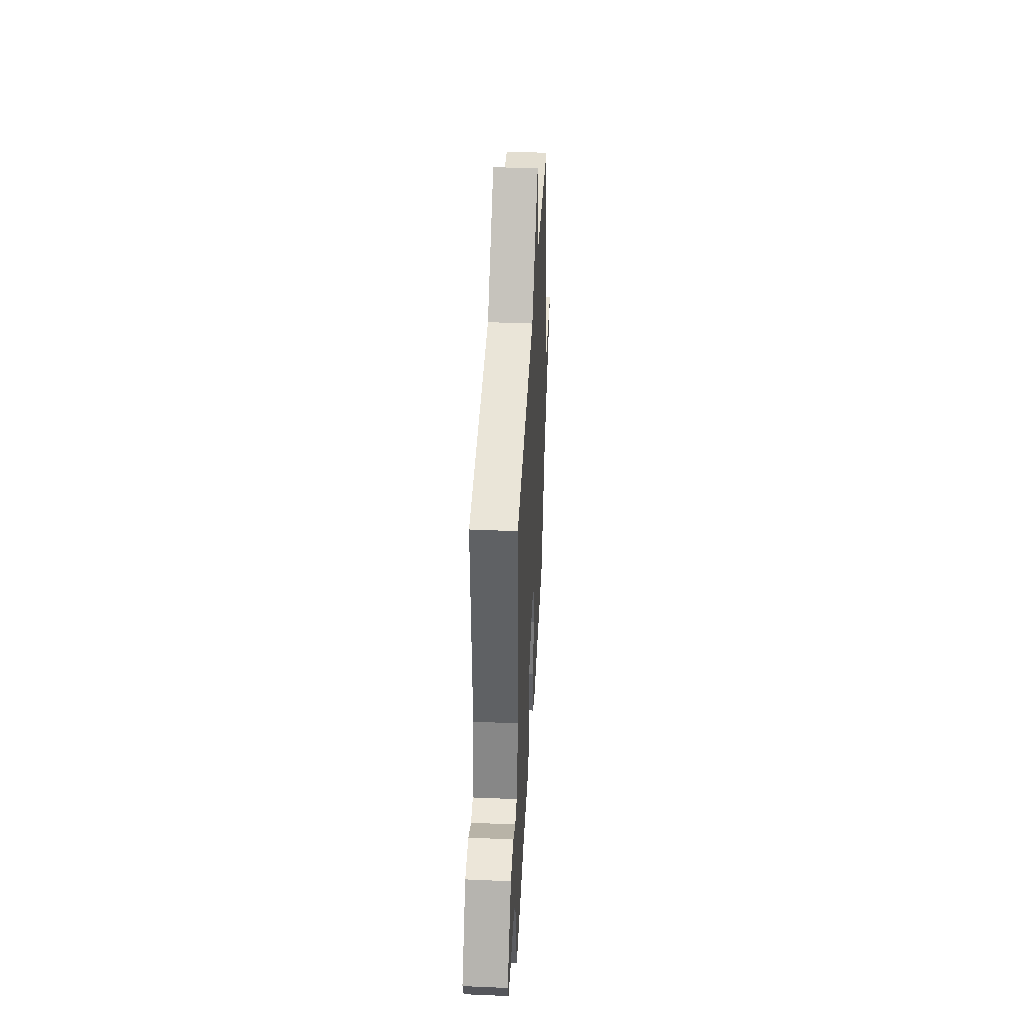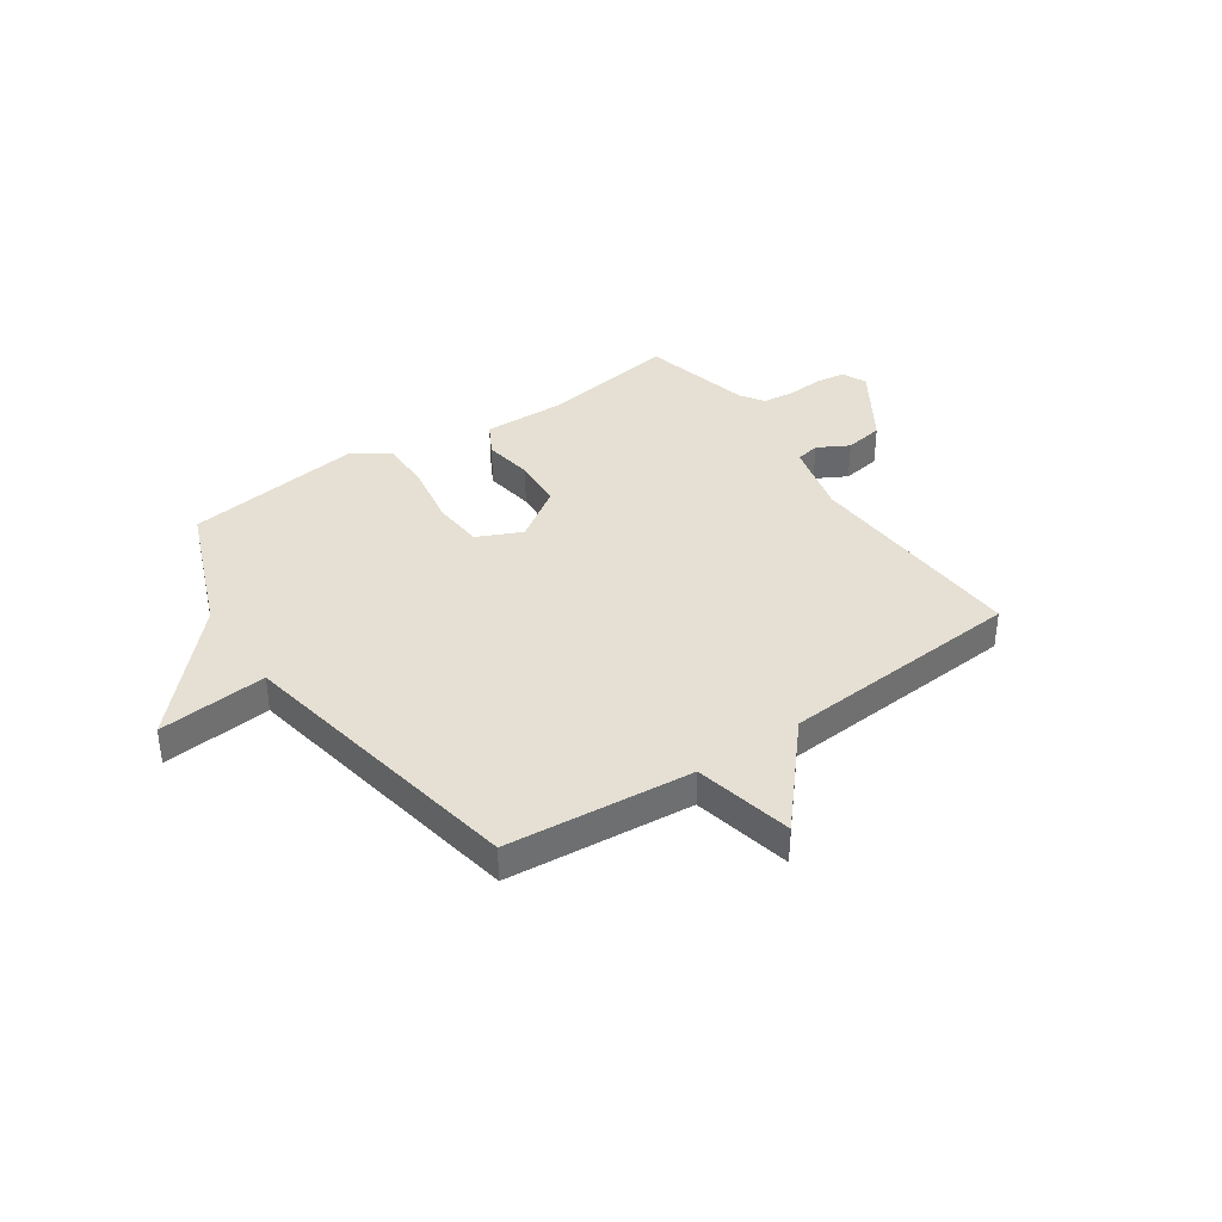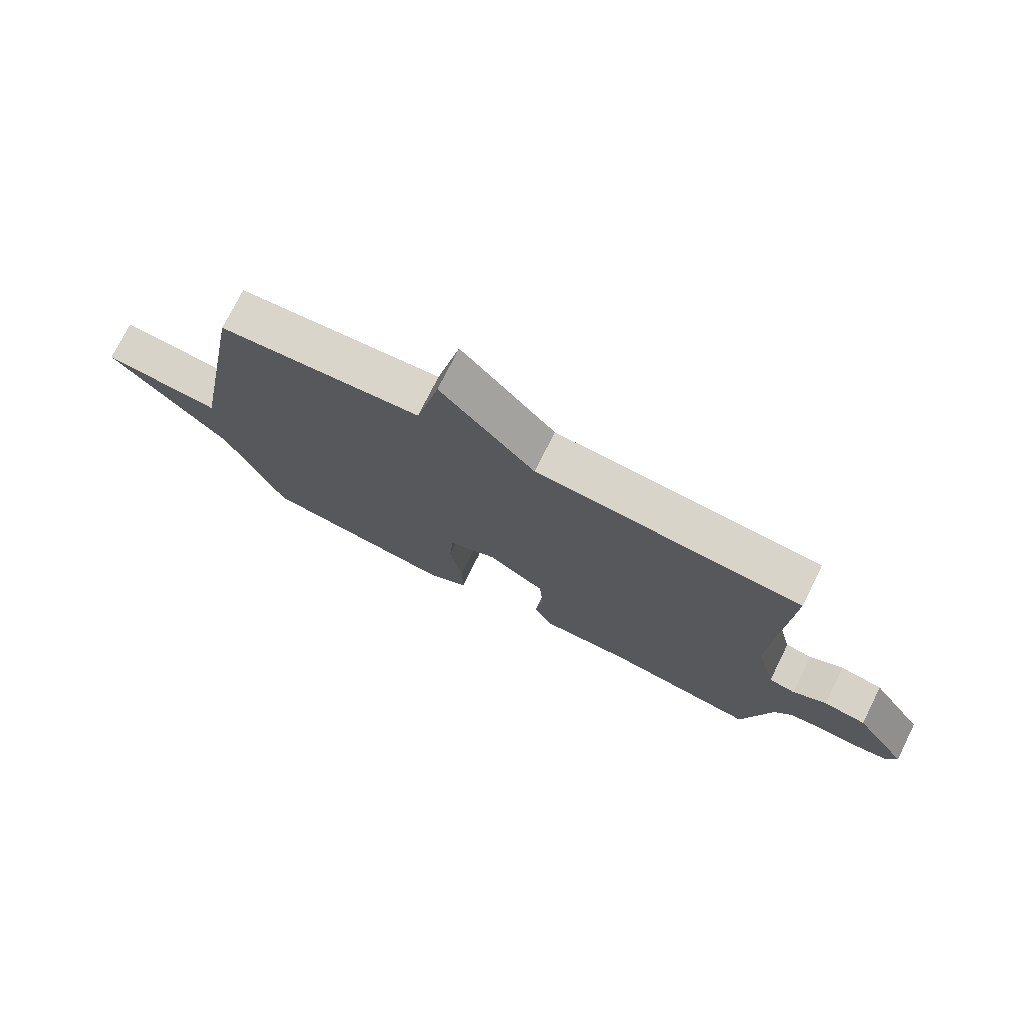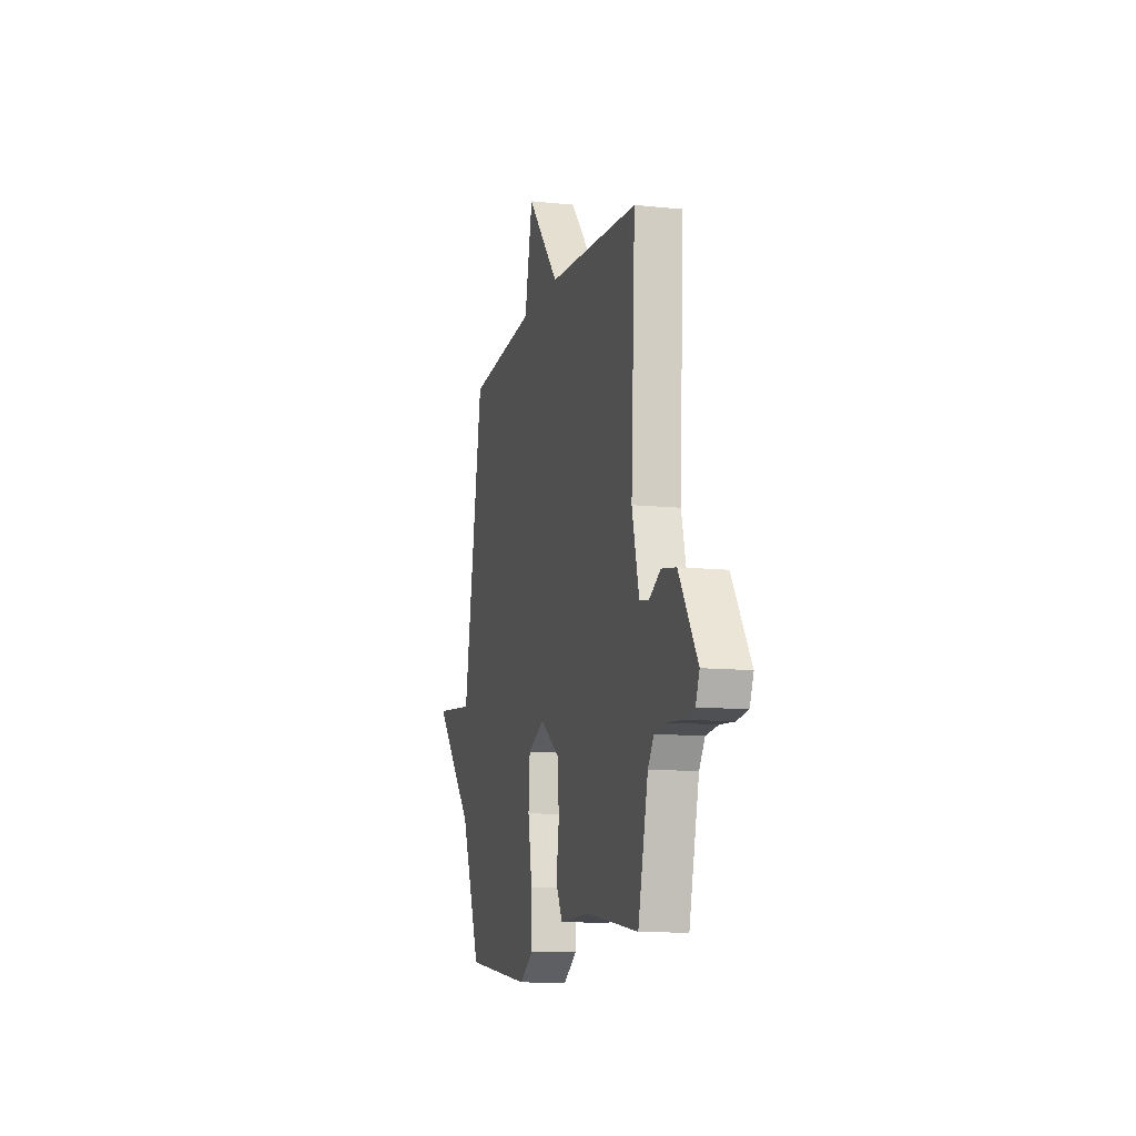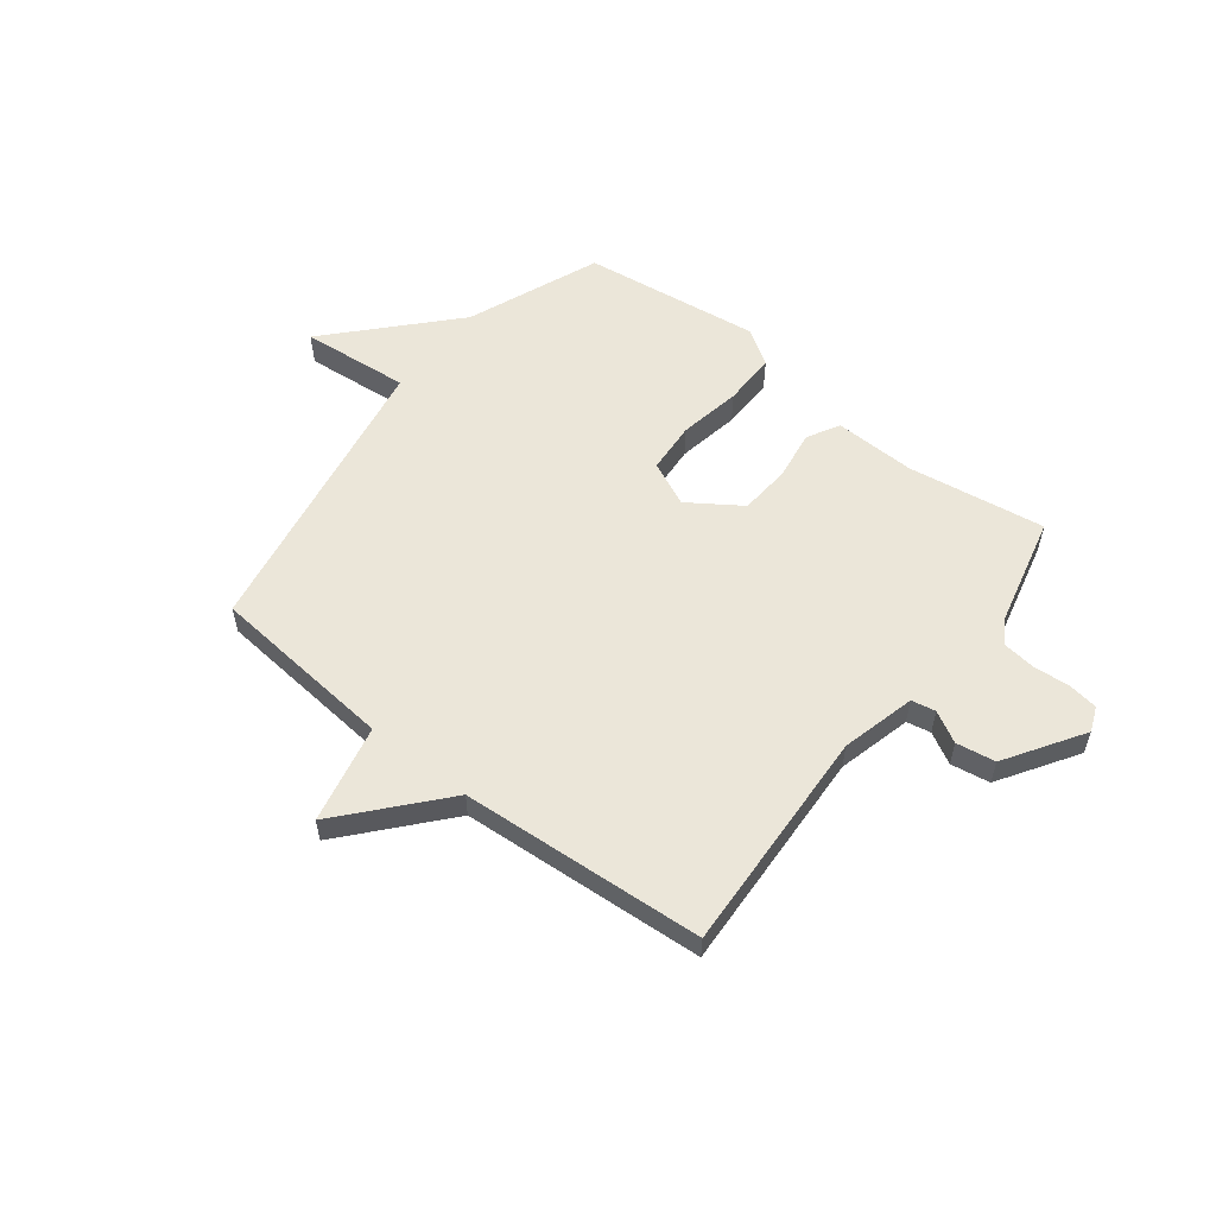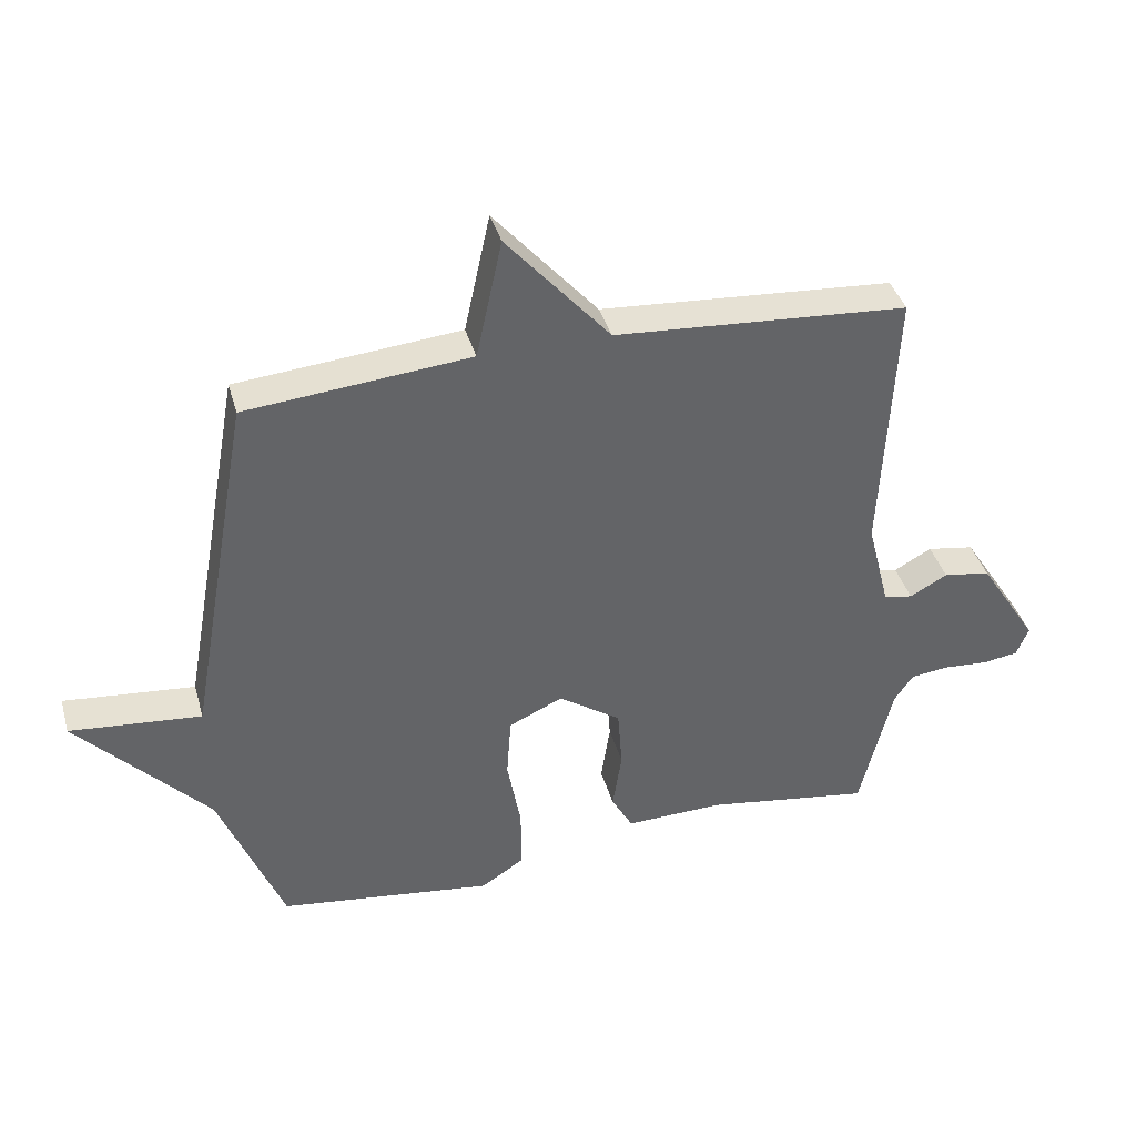
<metadata>
{"format":"obj","ext":"obj","renderer":"f3d","projection":"perspective","resolution":1024,"background":"white","views":[{"elev":41.4,"azim":93.0,"up":"+Z"},{"elev":38.0,"azim":-34.5,"up":"+Y"},{"elev":74.9,"azim":26.5,"up":"+Z"},{"elev":-11.2,"azim":75.7,"up":"+Z"},{"elev":56.4,"azim":38.0,"up":"+Y"},{"elev":39.2,"azim":-15.4,"up":"+Z"}]}
</metadata>
<code>
v -0.5 0.07 0.5
v -0.154 0.07 0.532
v -0.114 0.07 0.716
v 0.046 0.07 0.532
v 0.5 0.07 0.5
v 0.479 0.07 0.078
v 0.514 0.07 -0.06
v 0.559 0.07 -0.069
v 0.617 0.07 -0.037
v 0.69 0.07 -0.049
v 0.782 0.07 -0.193
v 0.763 0.07 -0.239
v 0.708 0.07 -0.247
v 0.639 0.07 -0.242
v 0.579 0.07 -0.249
v 0.55 0.07 -0.292
v 0.5 0.07 -0.5
v 0.243 0.07 -0.461
v 0.091 0.07 -0.465
v 0.058 0.07 -0.405
v 0.072 0.07 -0.312
v 0.065 0.07 -0.217
v -0.032 0.07 -0.151
v -0.115 0.07 -0.189
v -0.122 0.07 -0.285
v -0.101 0.07 -0.401
v -0.1 0.07 -0.5
v -0.167 0.07 -0.544
v -0.5 0.07 -0.5
v -0.599 0.07 -0.251
v -0.802 0.07 -0.032
v -0.599 0.07 -0.051
v -0.5 0 0.5
v -0.154 0 0.532
v -0.114 0 0.716
v 0.046 0 0.532
v 0.5 0 0.5
v 0.479 0 0.078
v 0.514 0 -0.06
v 0.559 0 -0.069
v 0.617 0 -0.037
v 0.69 0 -0.049
v 0.782 0 -0.193
v 0.763 0 -0.239
v 0.708 0 -0.247
v 0.639 0 -0.242
v 0.579 0 -0.249
v 0.55 0 -0.292
v 0.5 0 -0.5
v 0.243 0 -0.461
v 0.091 0 -0.465
v 0.058 0 -0.405
v 0.072 0 -0.312
v 0.065 0 -0.217
v -0.032 0 -0.151
v -0.115 0 -0.189
v -0.122 0 -0.285
v -0.101 0 -0.401
v -0.1 0 -0.5
v -0.167 0 -0.544
v -0.5 0 -0.5
v -0.599 0 -0.251
v -0.802 0 -0.032
v -0.599 0 -0.051
f 30 31 32
f 30 32 1
f 29 30 1
f 28 29 1
f 27 28 1
f 26 27 1
f 25 26 1
f 24 25 1 2
f 2 3 4
f 24 2 4
f 23 24 4
f 4 5 6
f 23 4 6
f 22 23 6
f 21 22 6 7
f 21 7 8
f 20 21 8
f 19 20 8
f 18 19 8
f 16 17 18 8
f 8 9 10
f 16 8 10
f 15 16 10
f 14 15 10 11
f 11 12 13 14
f 64 63 62
f 33 64 62
f 33 62 61
f 33 61 60
f 33 60 59
f 33 59 58
f 33 58 57
f 34 33 57 56
f 36 35 34
f 36 34 56
f 36 56 55
f 38 37 36
f 38 36 55
f 38 55 54
f 39 38 54 53
f 40 39 53
f 40 53 52
f 40 52 51
f 40 51 50
f 40 50 49 48
f 42 41 40
f 42 40 48
f 42 48 47
f 43 42 47 46
f 46 45 44 43
f 1 33 34 2
f 2 34 35 3
f 3 35 36 4
f 4 36 37 5
f 5 37 38 6
f 6 38 39 7
f 7 39 40 8
f 8 40 41 9
f 9 41 42 10
f 10 42 43 11
f 11 43 44 12
f 12 44 45 13
f 13 45 46 14
f 14 46 47 15
f 15 47 48 16
f 16 48 49 17
f 17 49 50 18
f 18 50 51 19
f 19 51 52 20
f 20 52 53 21
f 21 53 54 22
f 22 54 55 23
f 23 55 56 24
f 24 56 57 25
f 25 57 58 26
f 26 58 59 27
f 27 59 60 28
f 28 60 61 29
f 29 61 62 30
f 30 62 63 31
f 31 63 64 32
f 32 64 33 1

</code>
